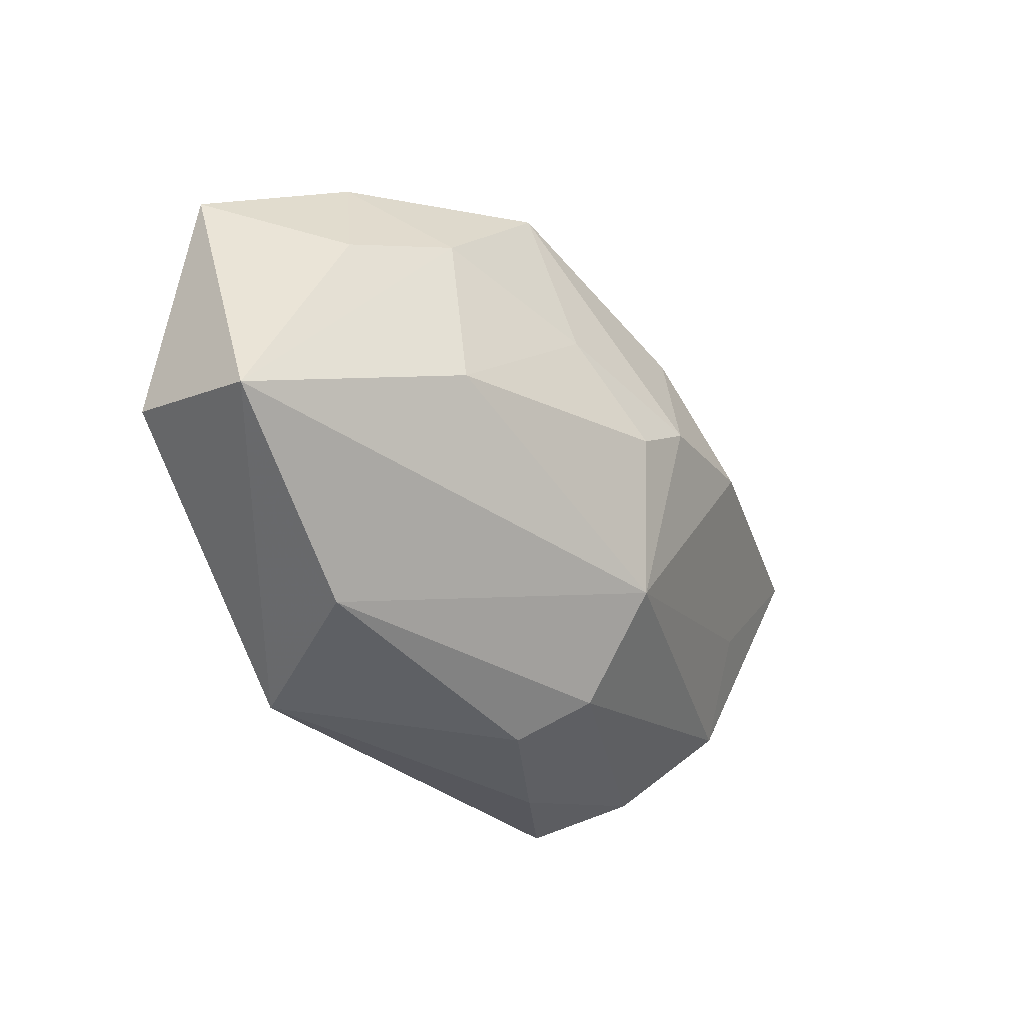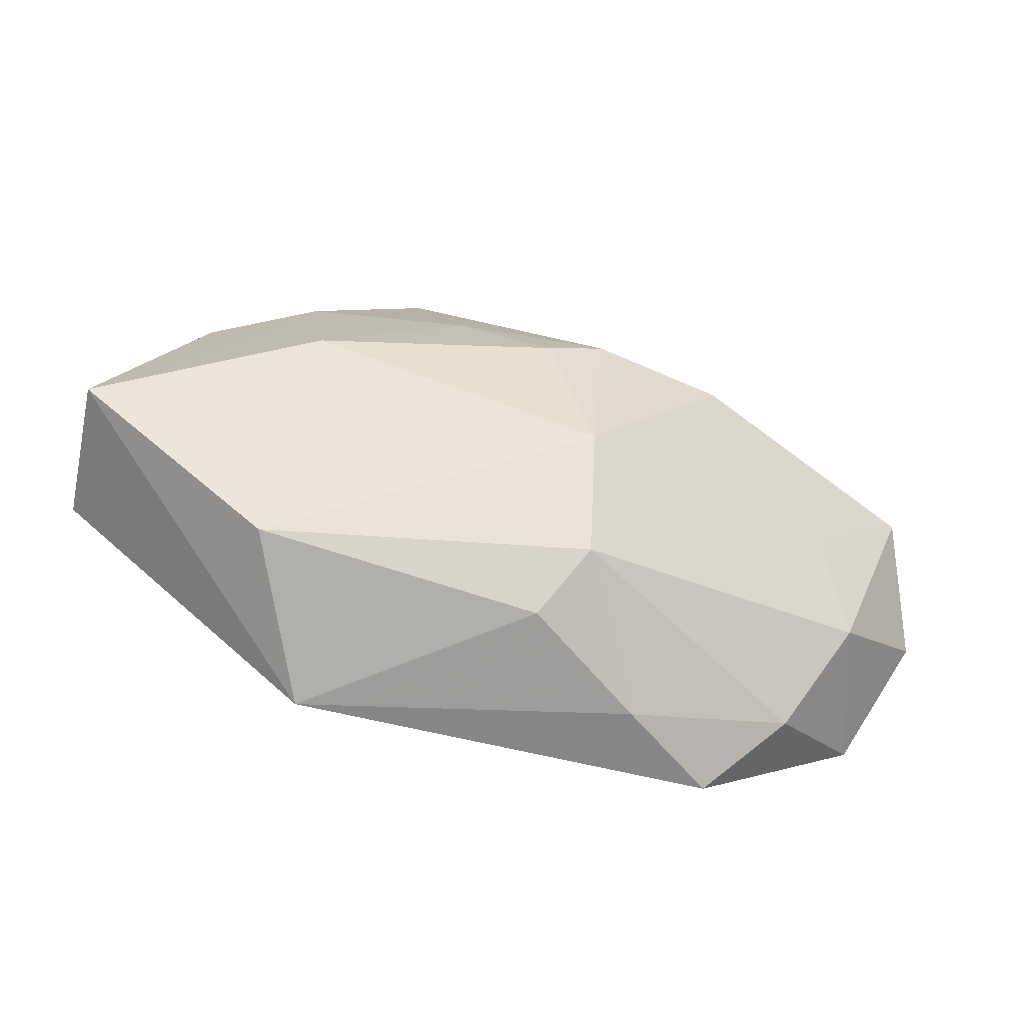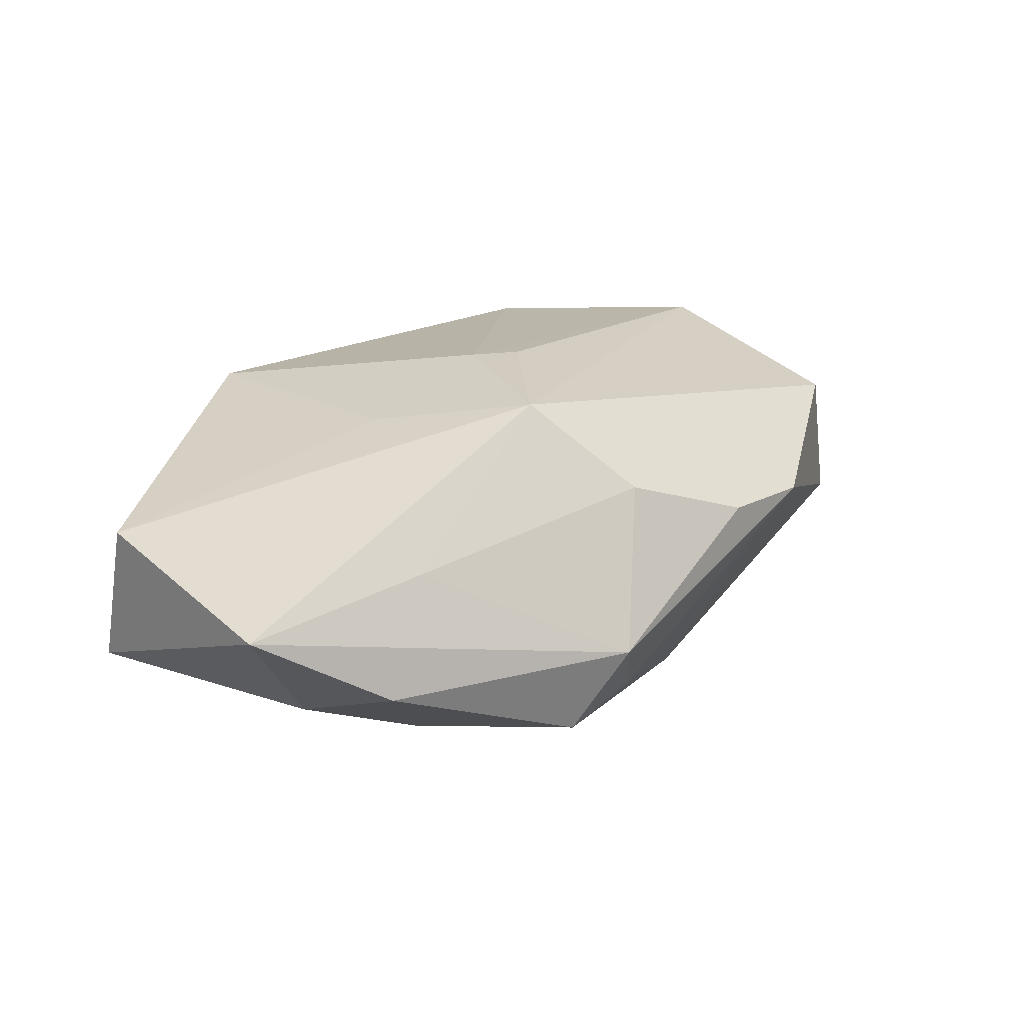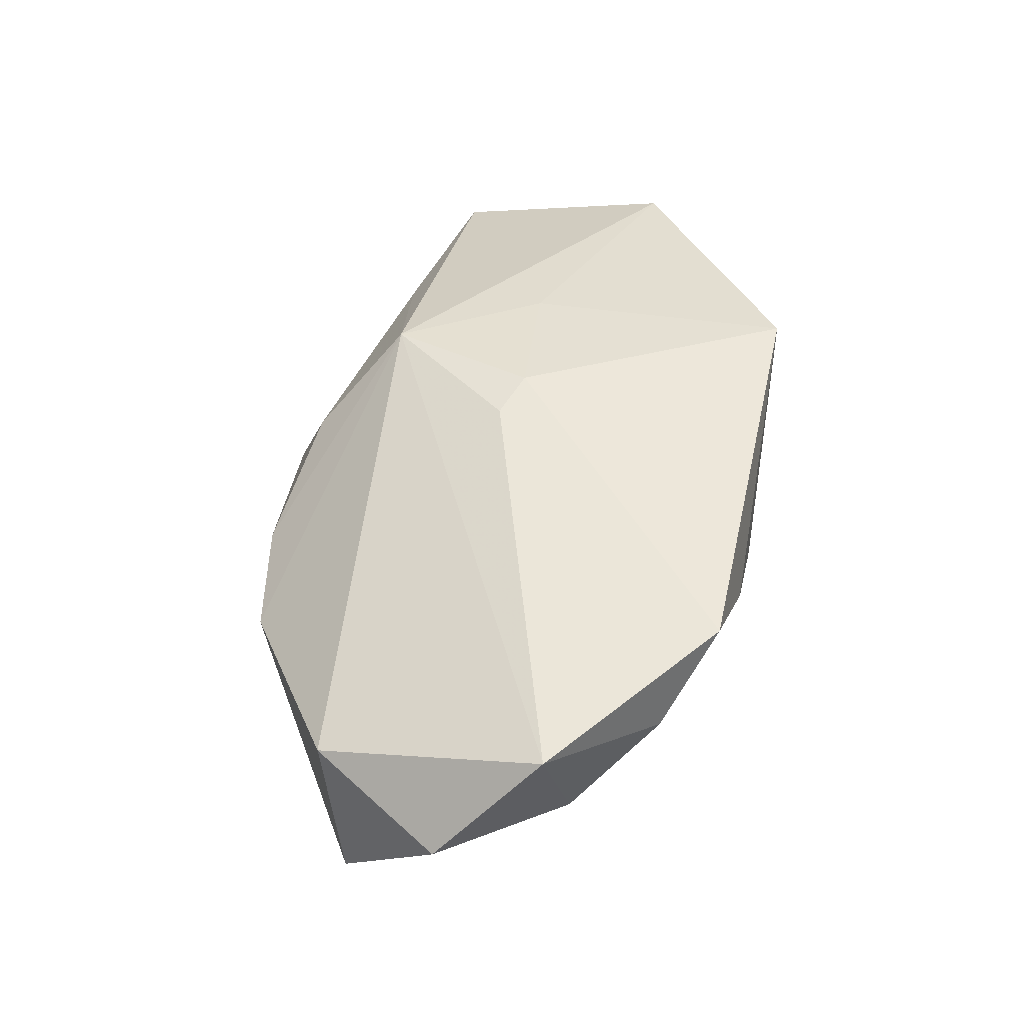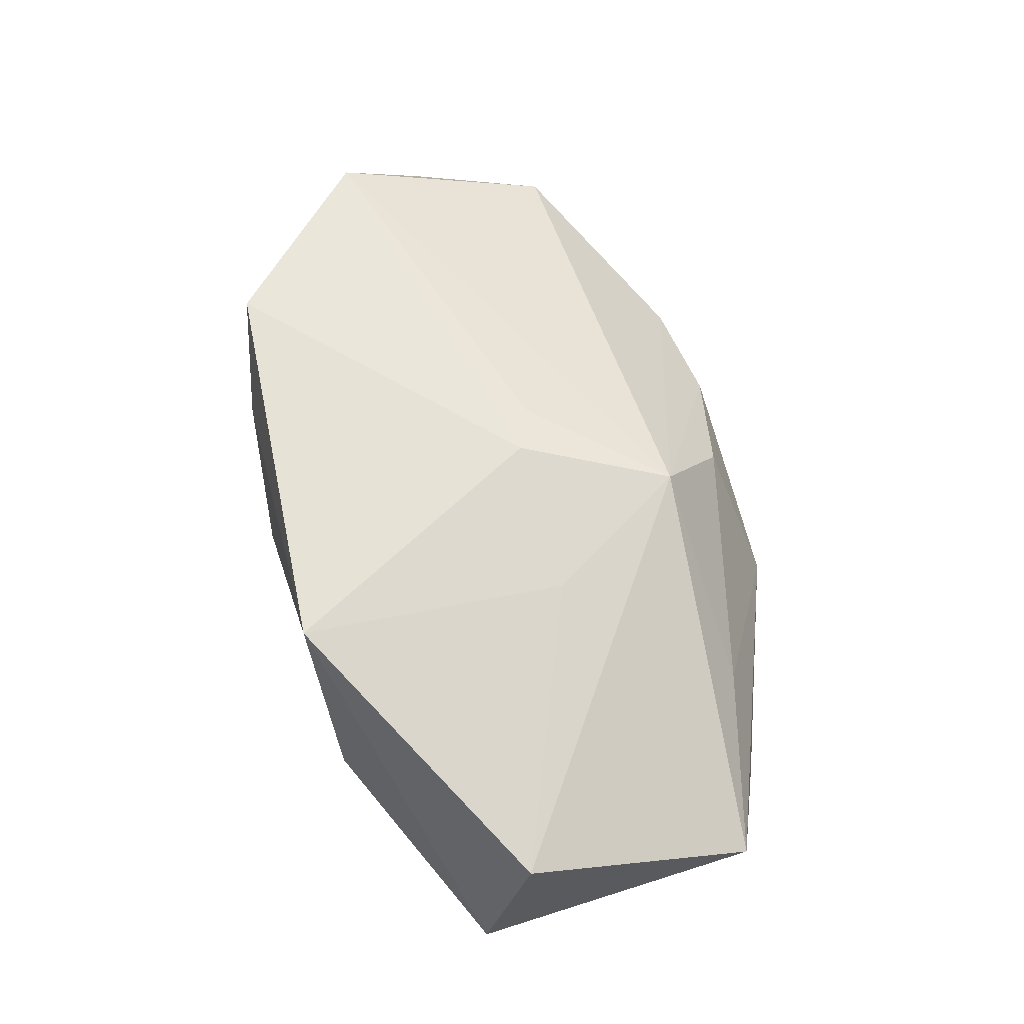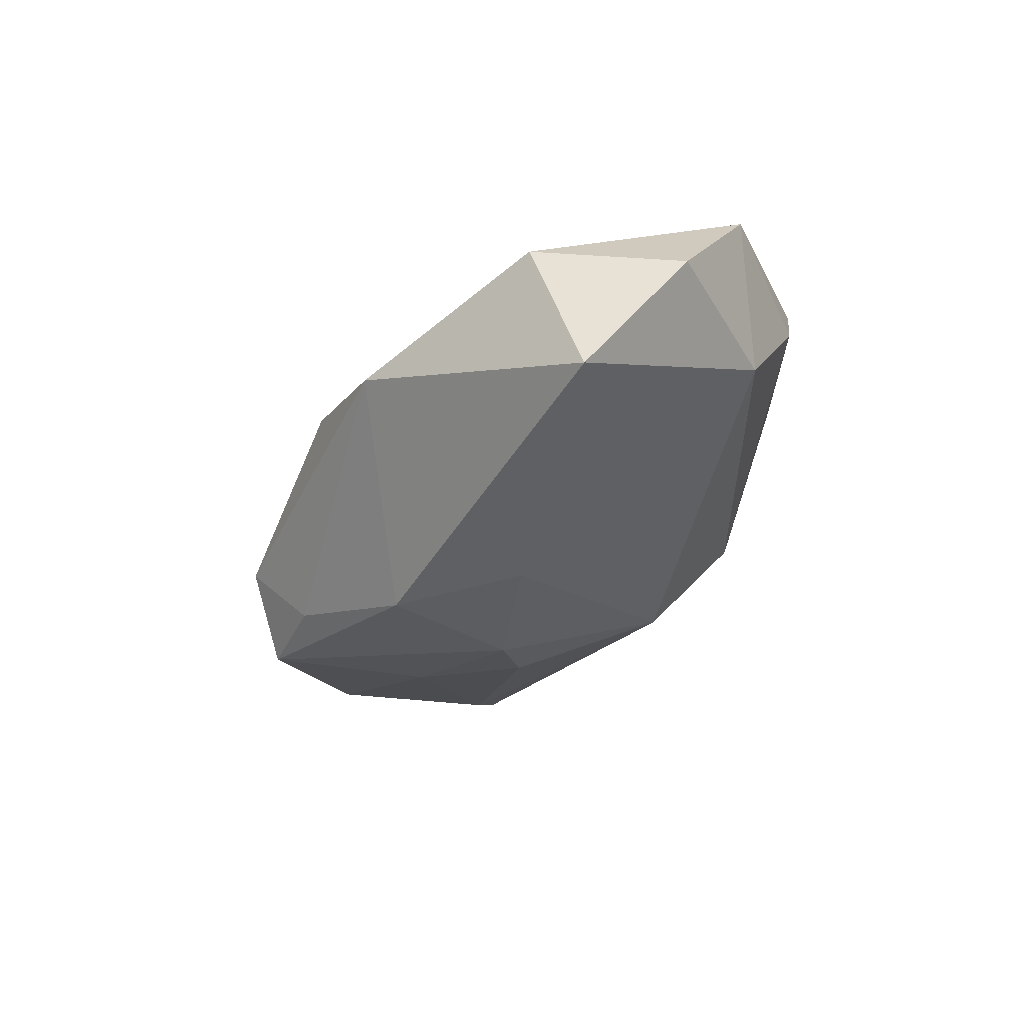
<metadata>
{"format":"obj","ext":"obj","renderer":"f3d","projection":"perspective","resolution":1024,"background":"white","views":[{"elev":-38.0,"azim":135.1,"up":"+Y"},{"elev":-73.8,"azim":170.8,"up":"+Y"},{"elev":14.2,"azim":135.7,"up":"+Z"},{"elev":57.3,"azim":-81.3,"up":"+Z"},{"elev":54.2,"azim":74.2,"up":"+Z"},{"elev":-20.6,"azim":-112.1,"up":"+Z"}]}
</metadata>
<code>
v -0.006177 -0.01062 -0.01126
v -0.03571 0.009063 -0.002507
v -0.02996 -0.008319 0.002355
v 0.001831 0.01818 0.00494
v 0.02659 0.005649 -0.01116
v -0.02751 -0.001045 -0.002824
v -0.002121 0.0003919 -0.01551
v 0.002581 0.01844 -0.01155
v 0.01371 -0.02052 0.01089
v -0.00774 0.0136 -0.01309
v 0.02105 0.01363 0.000481
v 0.002873 0.0002595 0.01383
v -0.006857 -0.01759 -0.004114
v 0.01424 0.0005537 0.009791
v -0.025 -0.0146 0.008695
v 0.007517 0.0118 0.01167
v -0.01705 0.006338 -0.0125
v 0.03356 -0.01129 -0.008844
v -0.03745 0.001322 0.006395
v -0.03109 0.01142 0.008314
v -0.012 -0.0198 0.007859
v -0.03219 -0.006357 0.01383
v 0.01663 -0.003194 -0.01387
v 0.005439 0.00659 -0.01502
v 0.006374 0.02193 -0.007241
v -0.006608 0.00366 -0.01552
v -0.008477 0.02072 0.001874
v -0.01723 0.0198 0.002034
v 0.02505 0.01468 -0.008506
v 0.01835 -0.01928 -0.00219
v -0.003416 -0.02052 0.0006538
v 0.009513 0.01876 -0.01364
v 0.01826 0.009437 -0.01368
v 0.03434 -0.007843 0.002204
v -0.0189 -0.01826 0.01377
v -0.0008322 0.001813 0.01383
v 0.03494 0.01009 -0.002814
f 30 18 9
f 18 30 1
f 1 30 13
f 9 12 35
f 35 12 22
f 23 1 7
f 18 1 23
f 2 28 10
f 11 37 25
f 16 37 11
f 29 32 25
f 25 37 29
f 34 37 16
f 9 18 34
f 18 37 34
f 20 22 16
f 16 28 20
f 19 22 20
f 20 2 19
f 20 28 2
f 4 11 25
f 16 11 4
f 2 10 17
f 17 6 2
f 1 6 17
f 16 22 36
f 36 12 16
f 22 12 36
f 31 30 9
f 13 30 31
f 3 22 19
f 19 2 3
f 2 6 3
f 3 1 13
f 3 6 1
f 24 23 7
f 18 23 33
f 32 29 33
f 33 24 32
f 23 24 33
f 26 10 32
f 26 24 7
f 32 24 26
f 26 17 10
f 7 1 26
f 1 17 26
f 8 28 25
f 8 10 28
f 25 32 8
f 32 10 8
f 5 37 18
f 5 29 37
f 18 33 5
f 5 33 29
f 9 34 14
f 14 34 16
f 14 12 9
f 16 12 14
f 27 28 16
f 16 4 27
f 25 28 27
f 27 4 25
f 13 31 21
f 9 35 21
f 21 31 9
f 15 35 22
f 22 3 15
f 15 21 35
f 15 3 13
f 13 21 15

</code>
